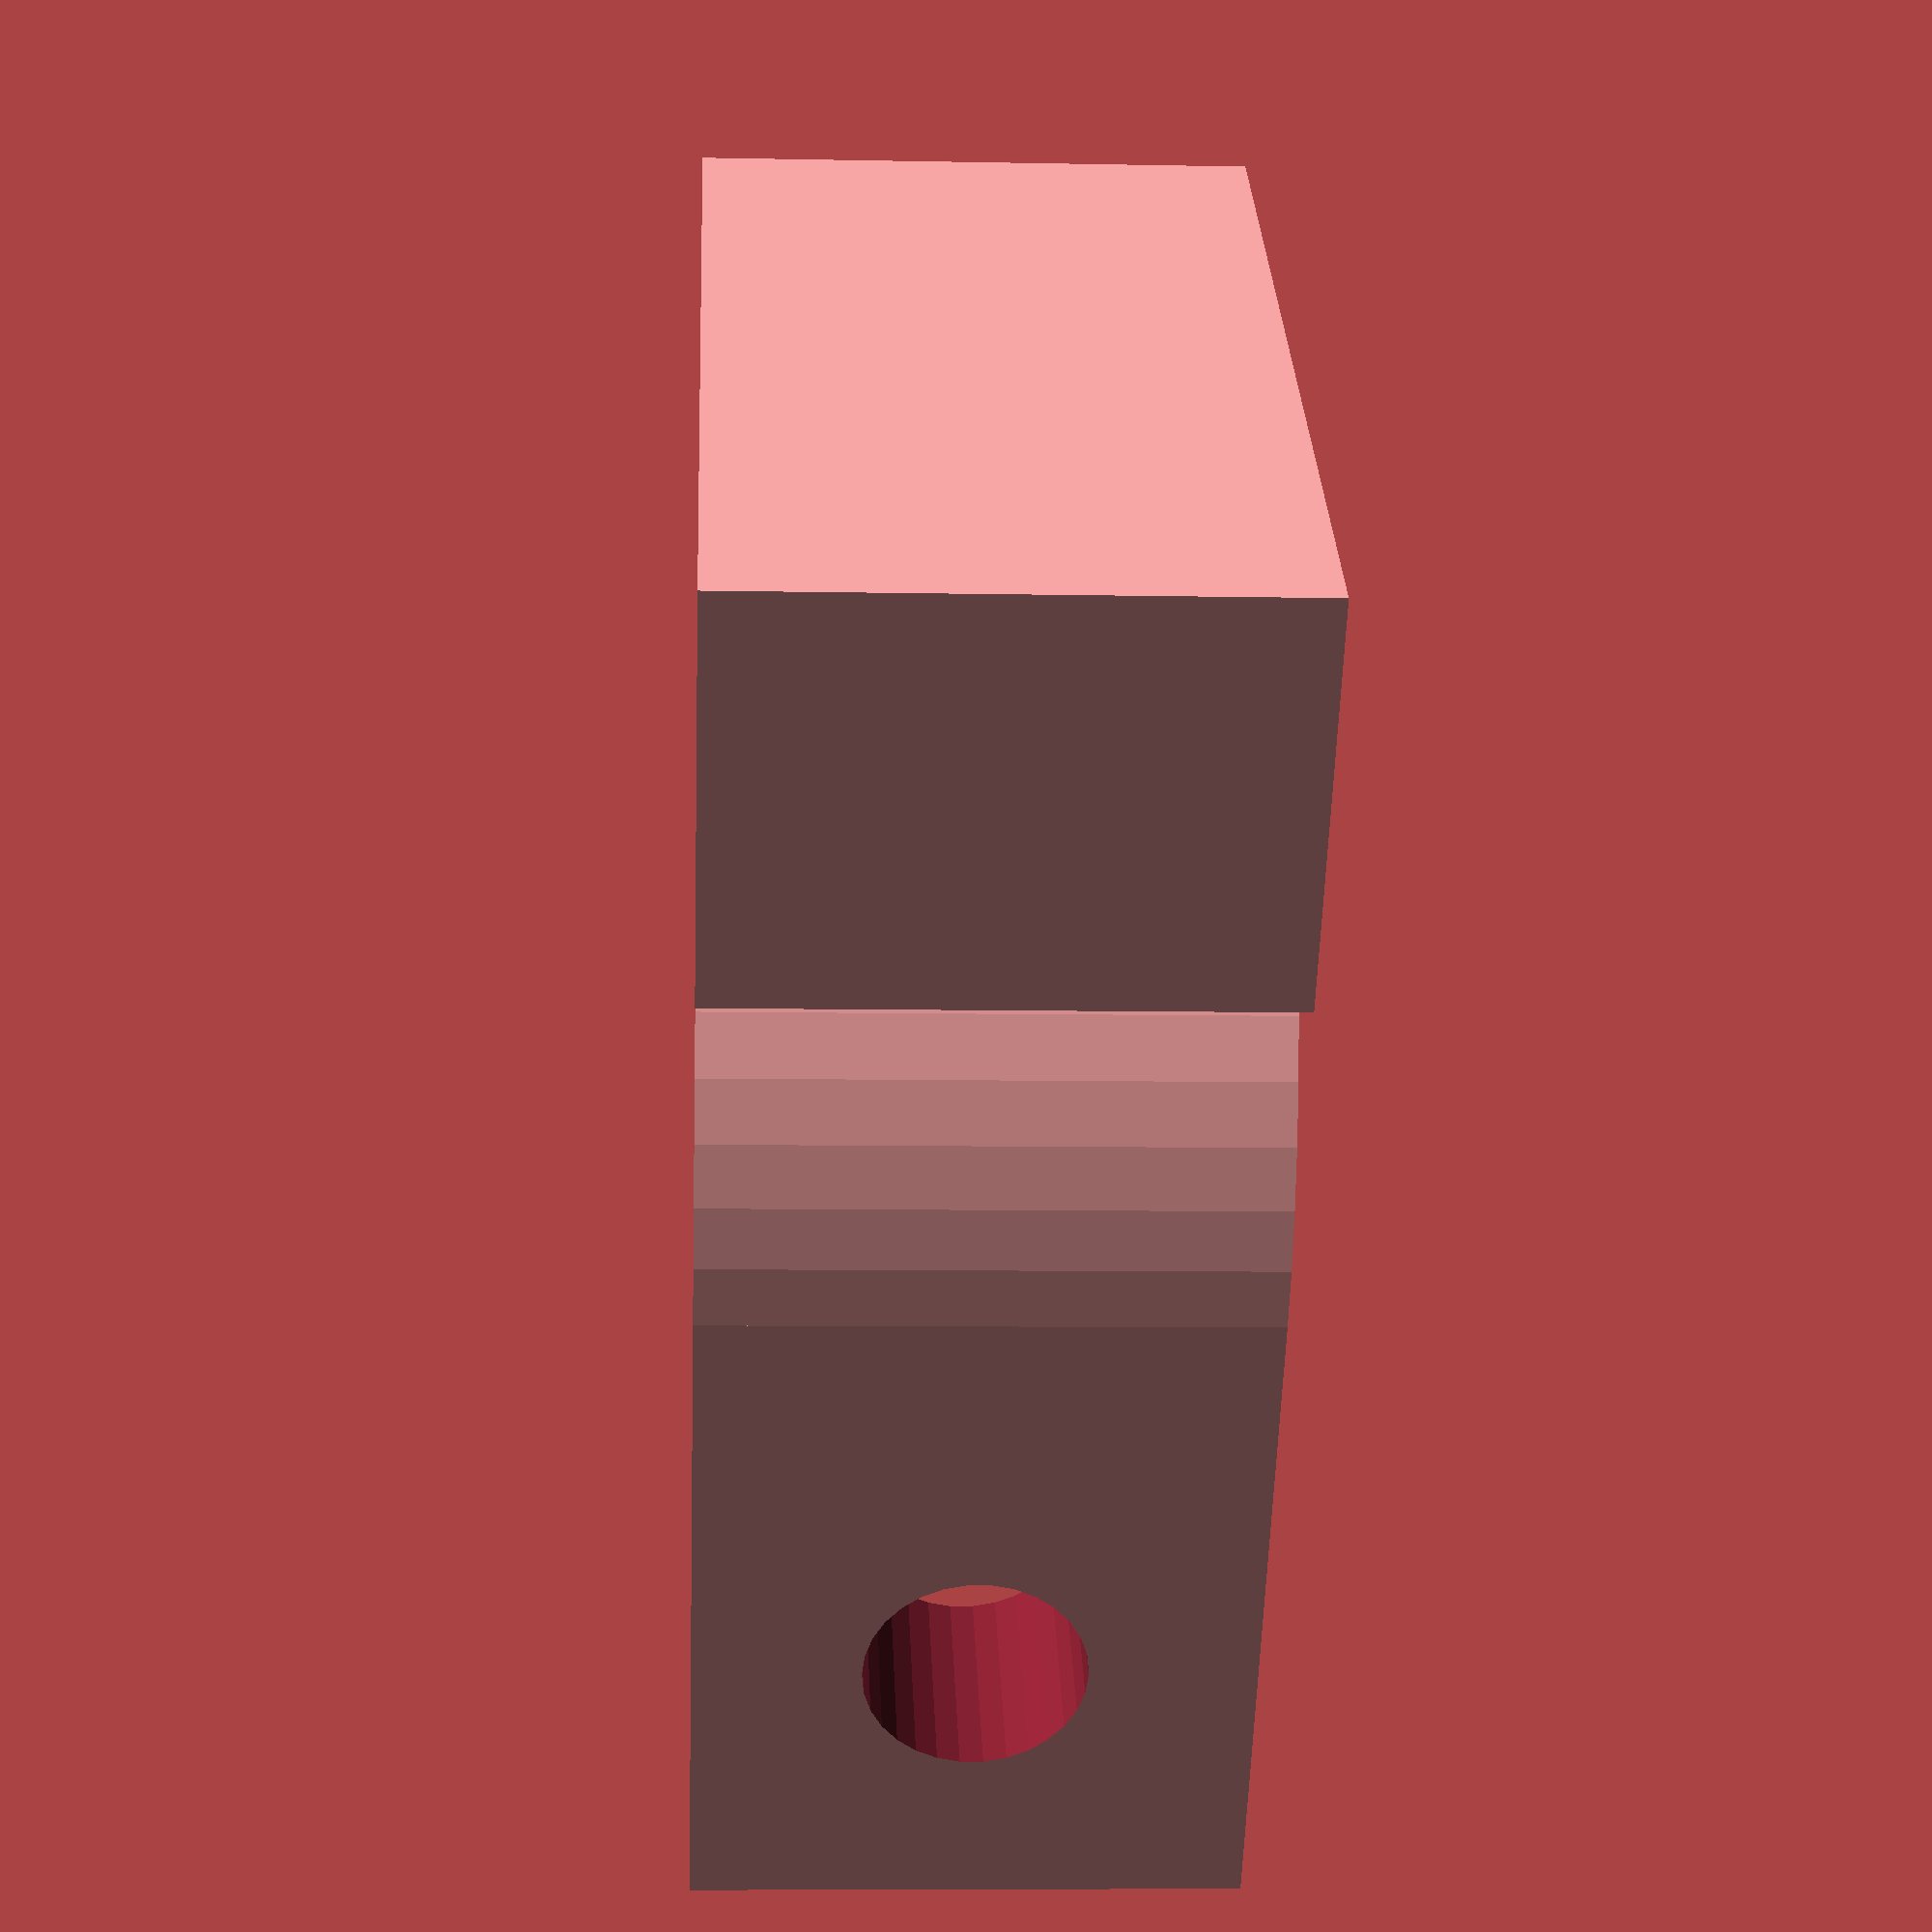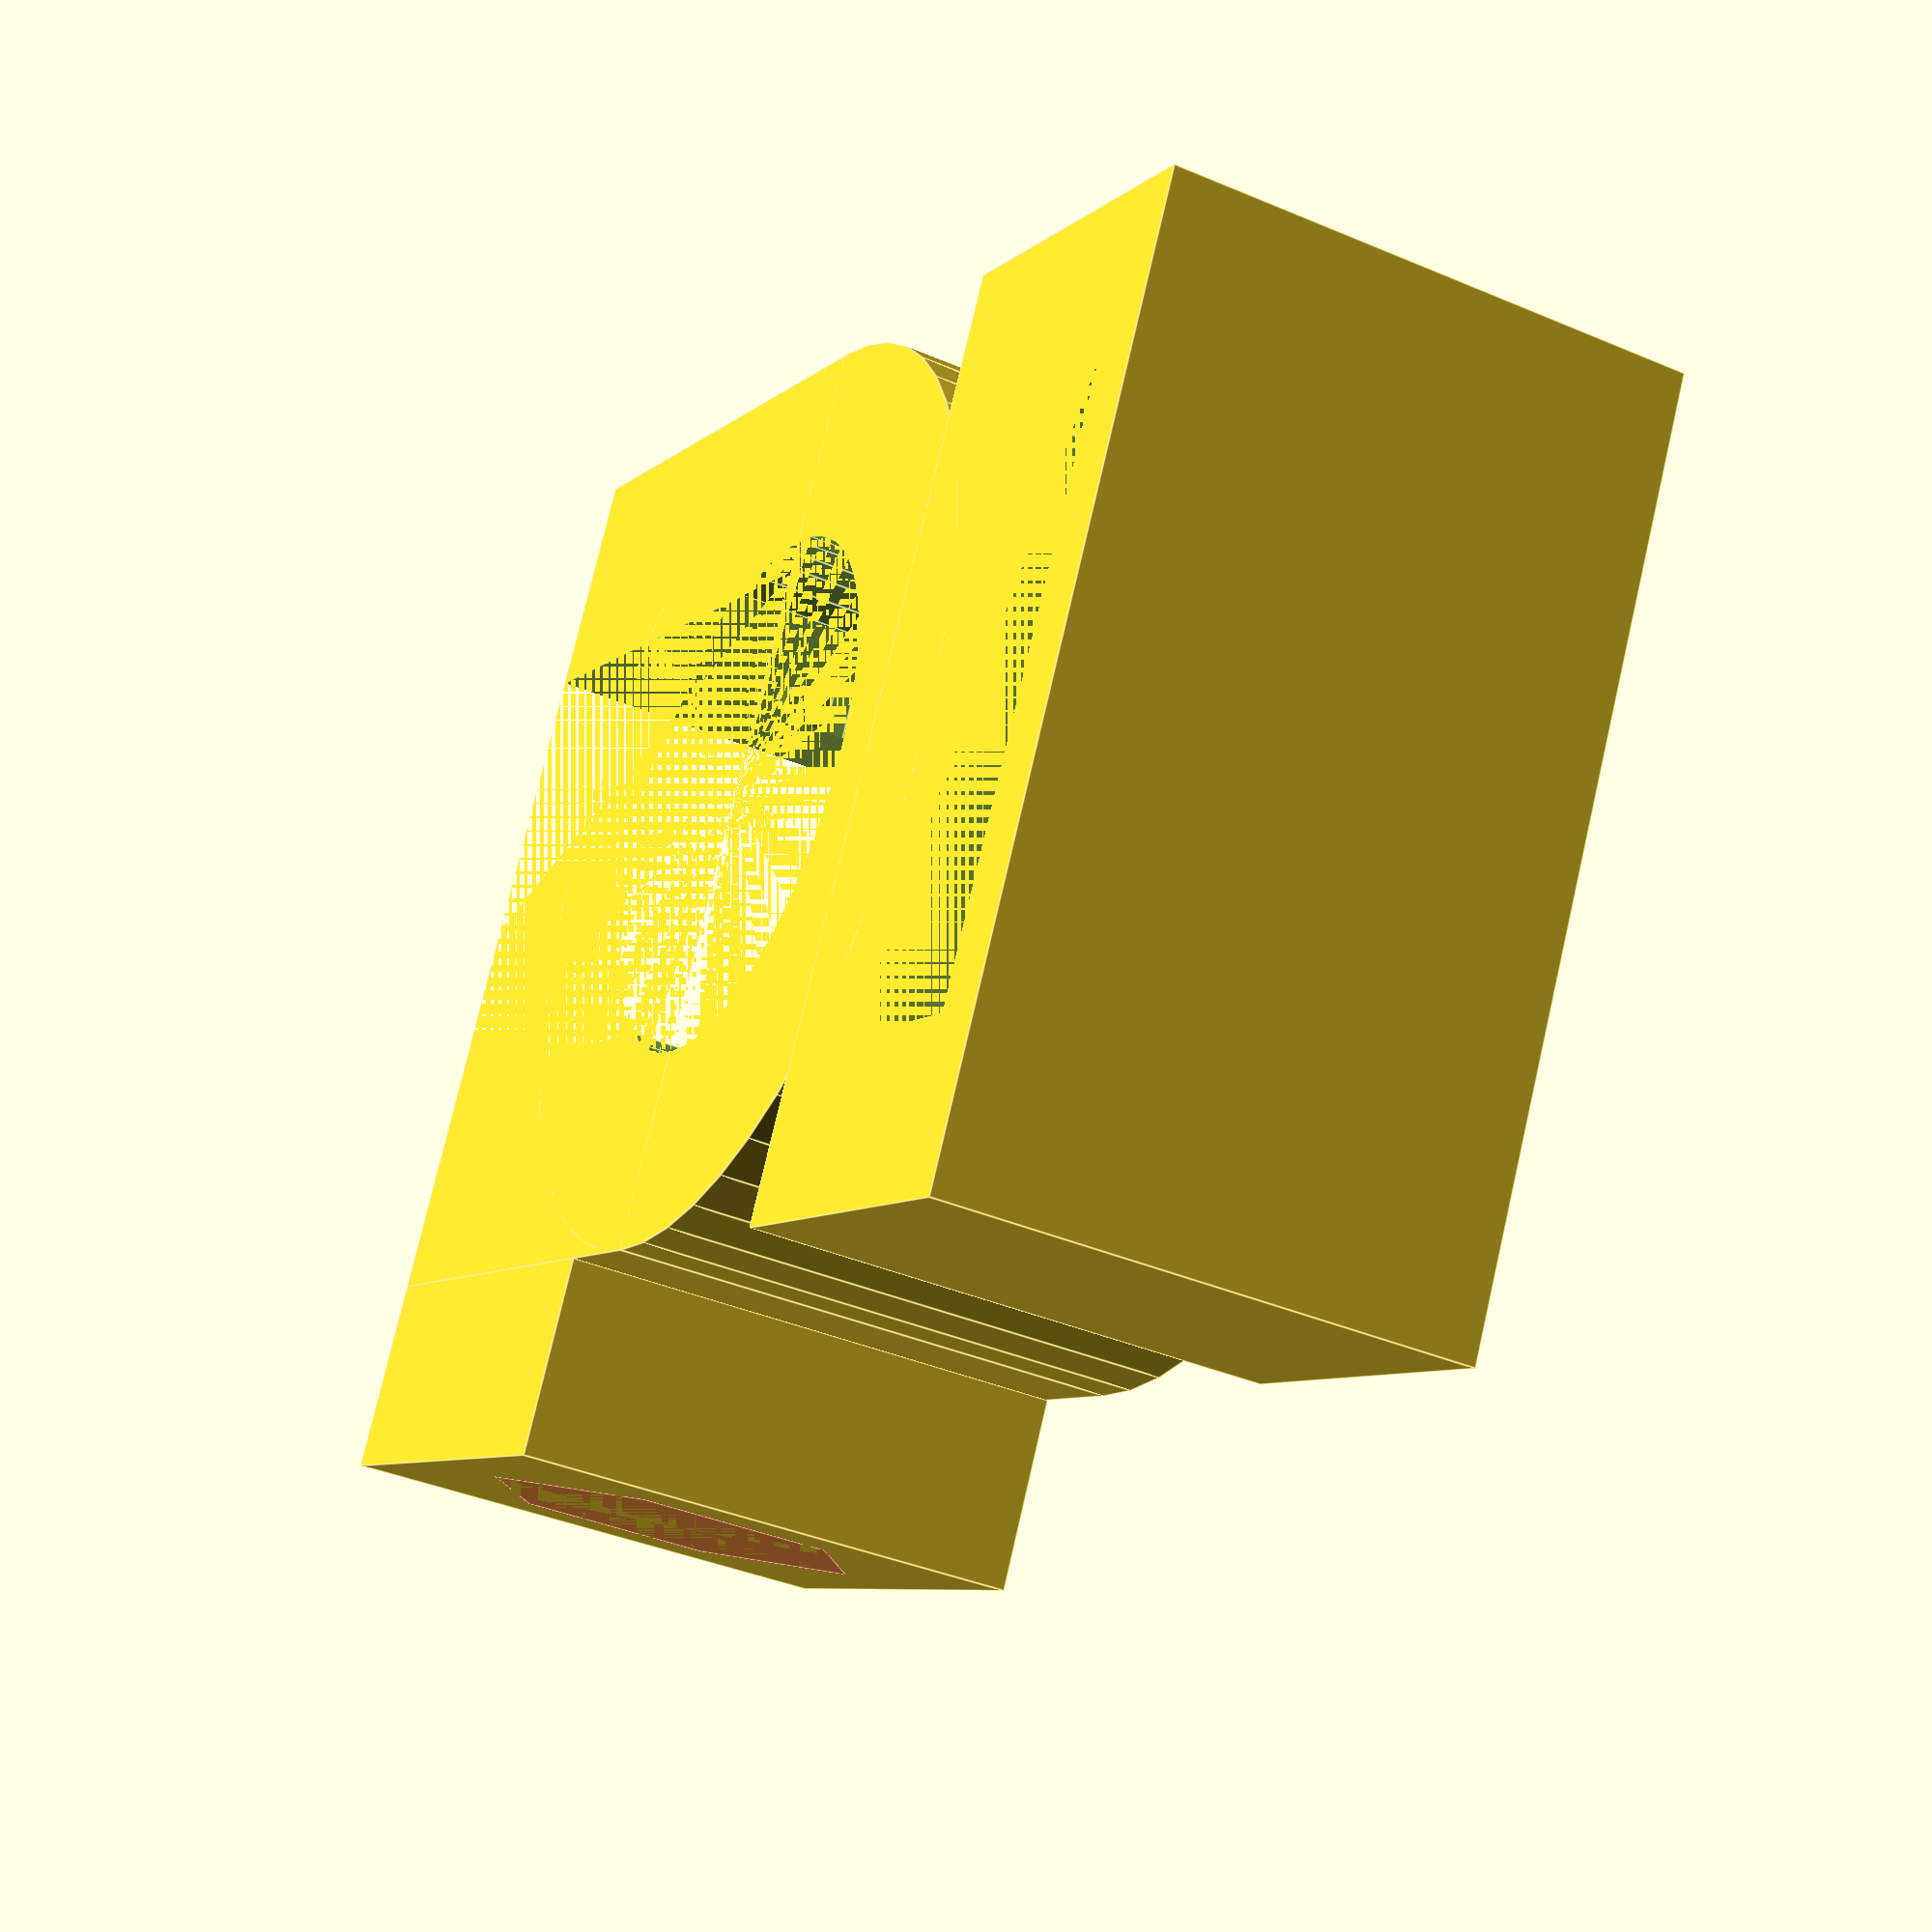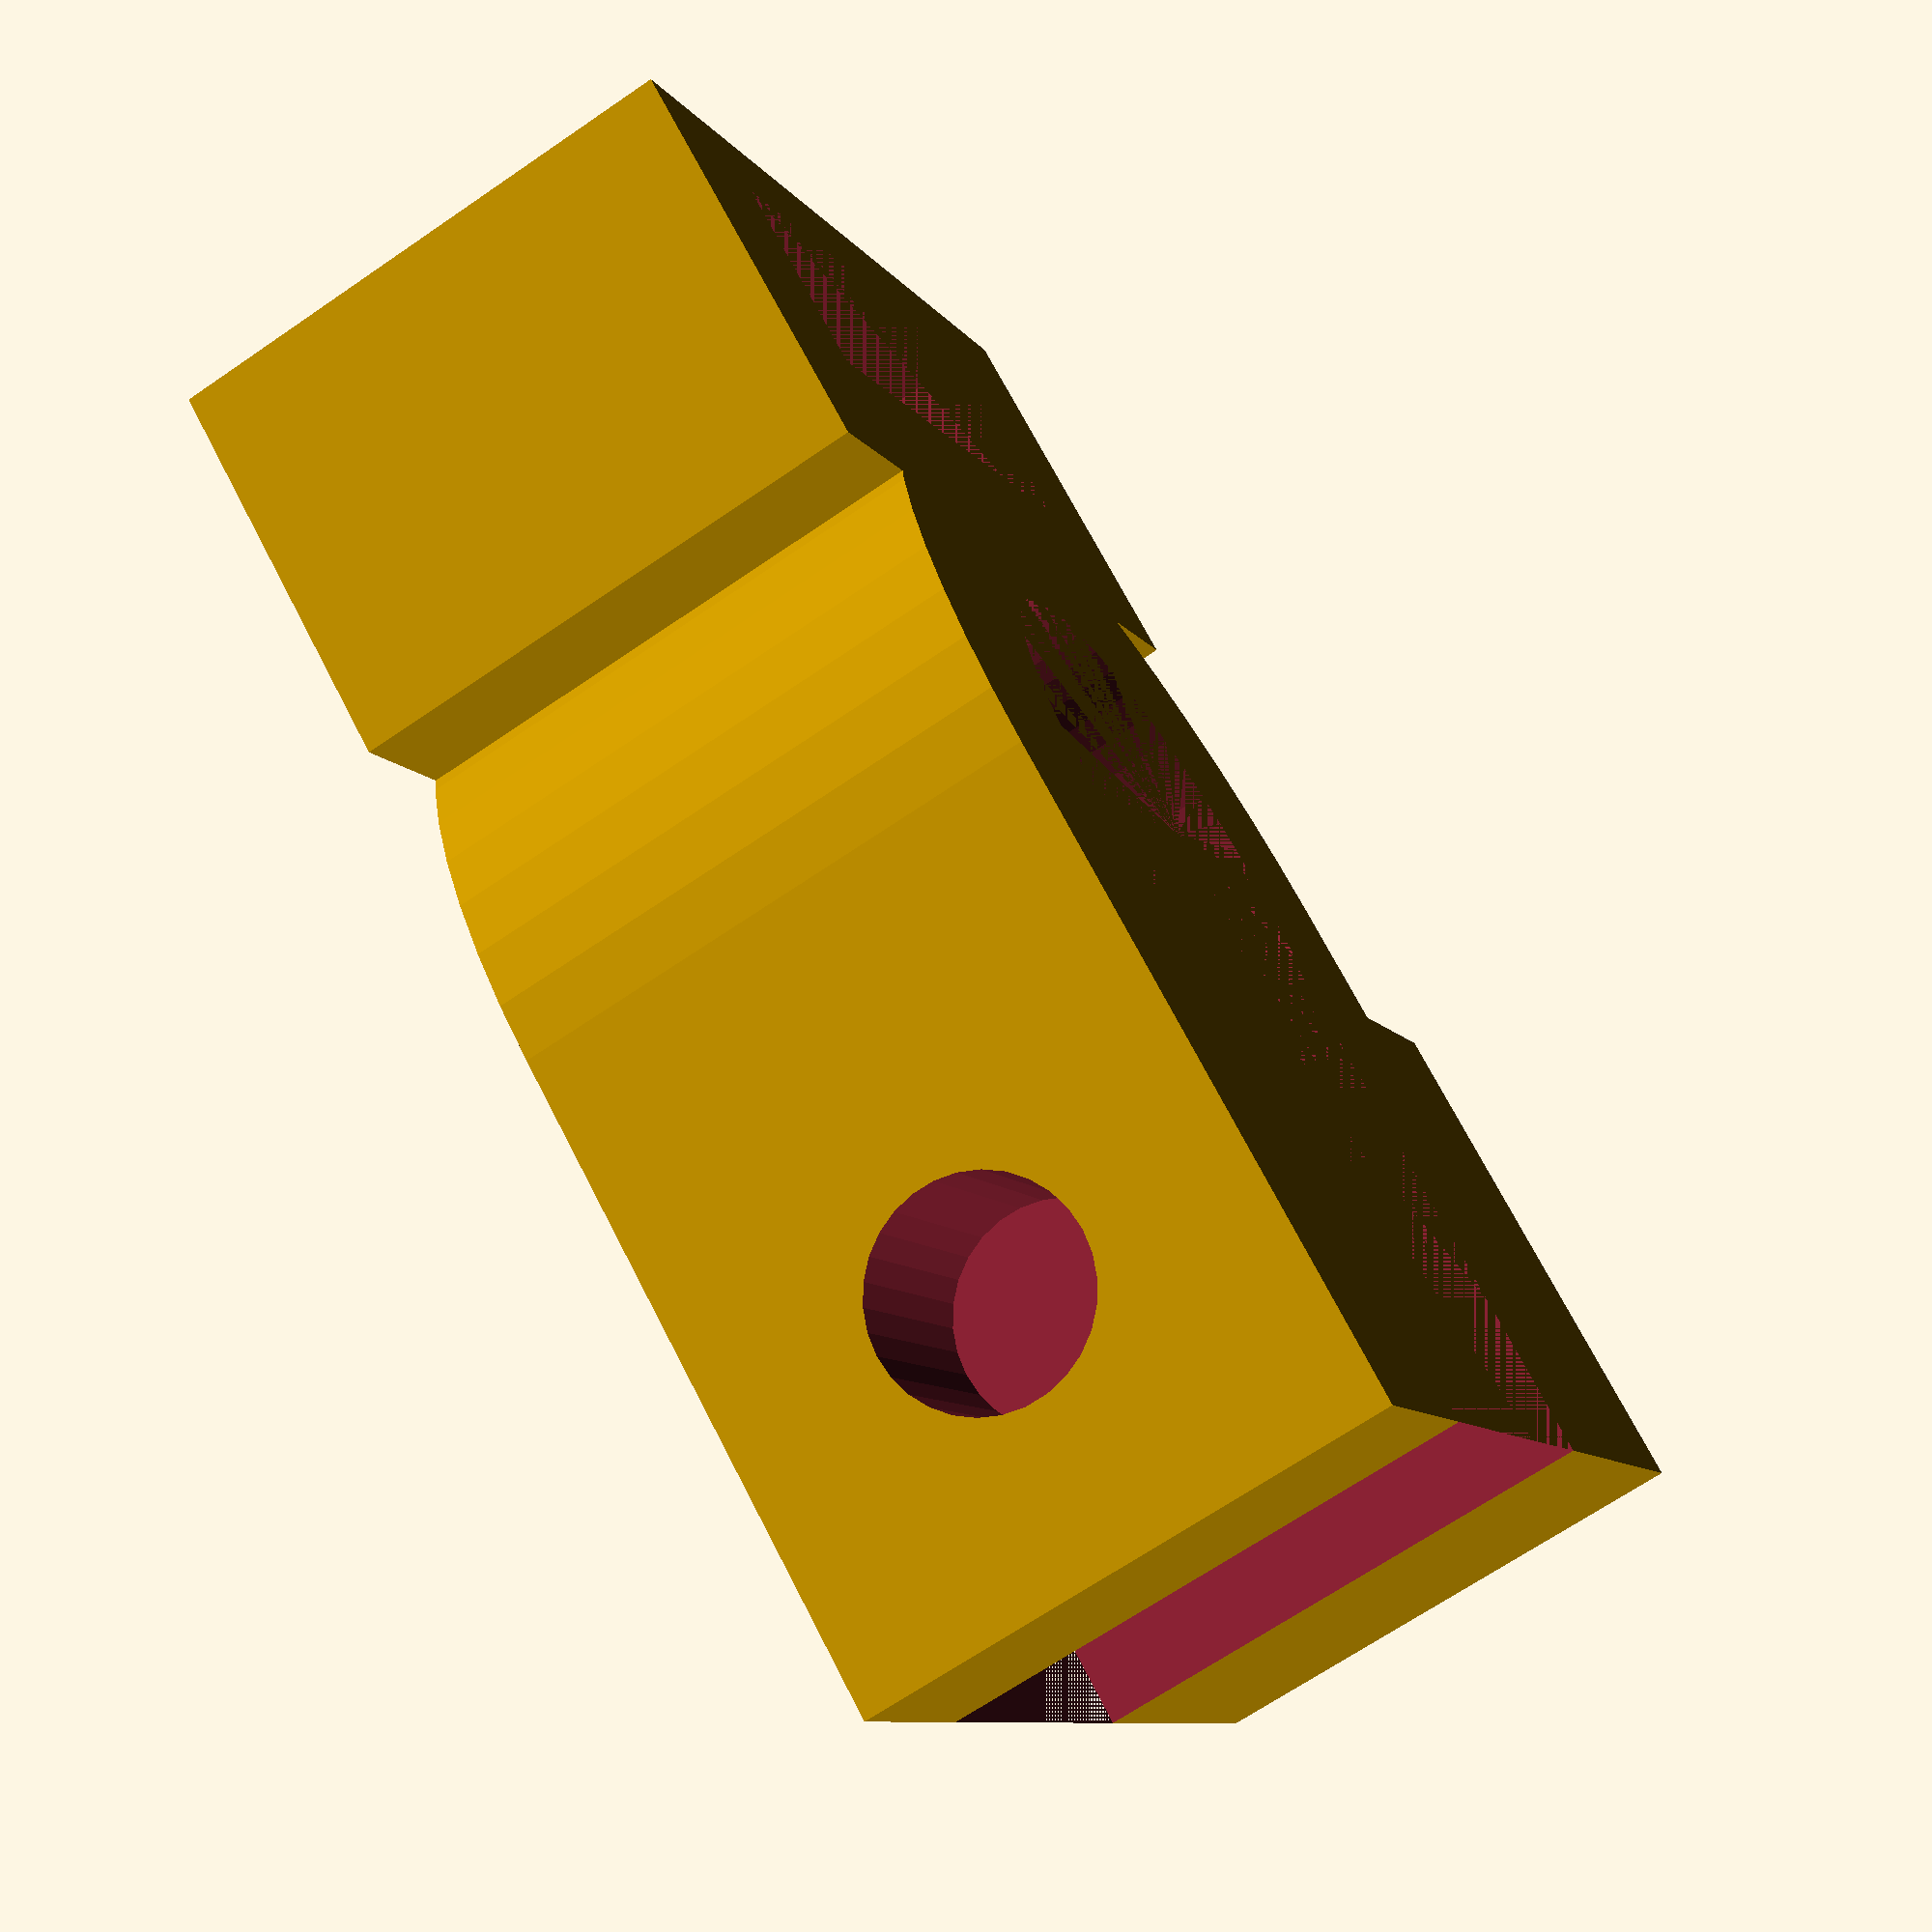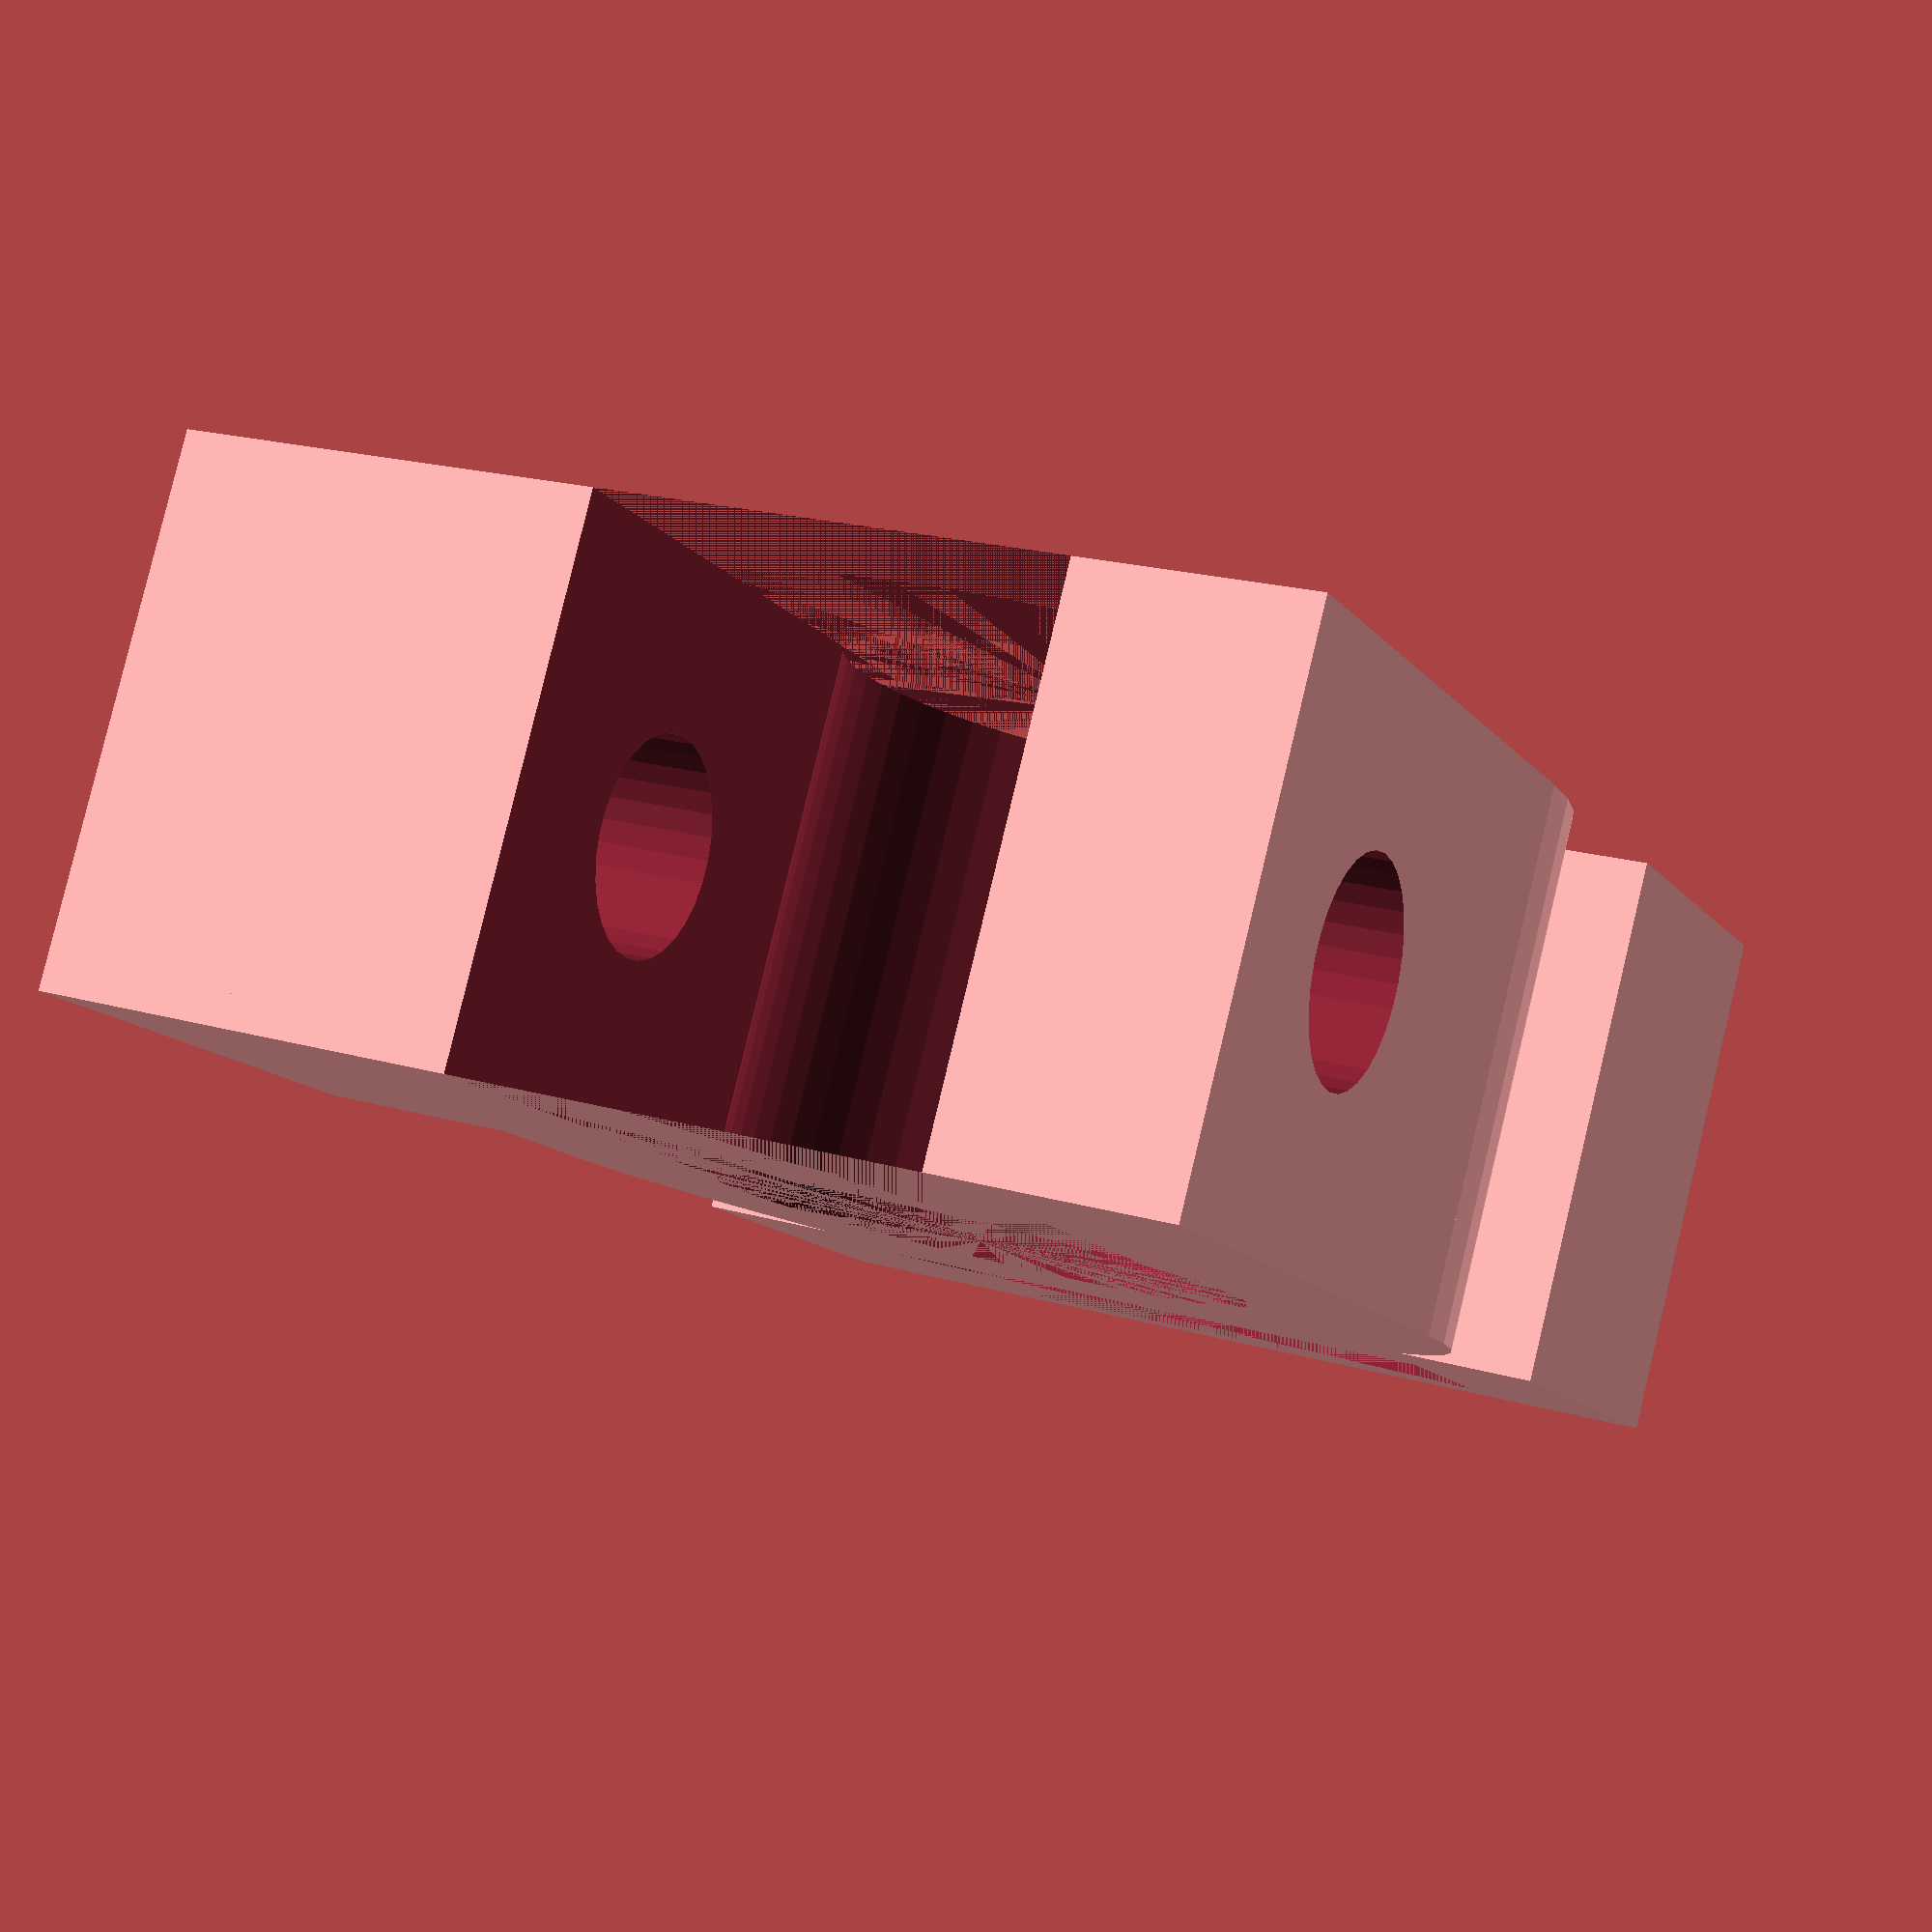
<openscad>

rod=8;
thick=3;
height=8;

module base(){
        
    cylinder(r=rod/2+thick,h=height,$fn=50);
    translate([-(rod+2*thick)/2,0])cube([rod+2*thick,rod/2+2+4,height]);
    translate([(rod+2*thick)/2,rod/2+2-4])cube([3,8,height]);
    translate([-(rod+2*thick)/2,-(rod/2+thick+4)])cube([rod+2*thick,6,height]);
}


module holes(){
    cylinder(r=rod/2,h=height,$fn=50);
    translate([-(rod-1)/2,0])cube([rod-1,rod+8,height]);
    //nut and screw hole
    translate([(rod+2*thick)/2,rod/2+2,height/2])#rotate([0,90])cylinder(r=6.1/2,h=3,$fn=6);
    translate([-rod,rod/2+2 ,height/2])rotate([0,90])cylinder(r=3.2/2,h=2*rod,$fn=30);
    translate([-9/2,-(rod/2+thick+3)])cube([9,3,height]);
}

difference(){
    base();
    holes();
}

</openscad>
<views>
elev=188.0 azim=39.3 roll=93.1 proj=p view=wireframe
elev=219.0 azim=241.2 roll=298.0 proj=p view=edges
elev=248.2 azim=54.2 roll=55.6 proj=p view=solid
elev=276.9 azim=23.5 roll=193.5 proj=p view=solid
</views>
